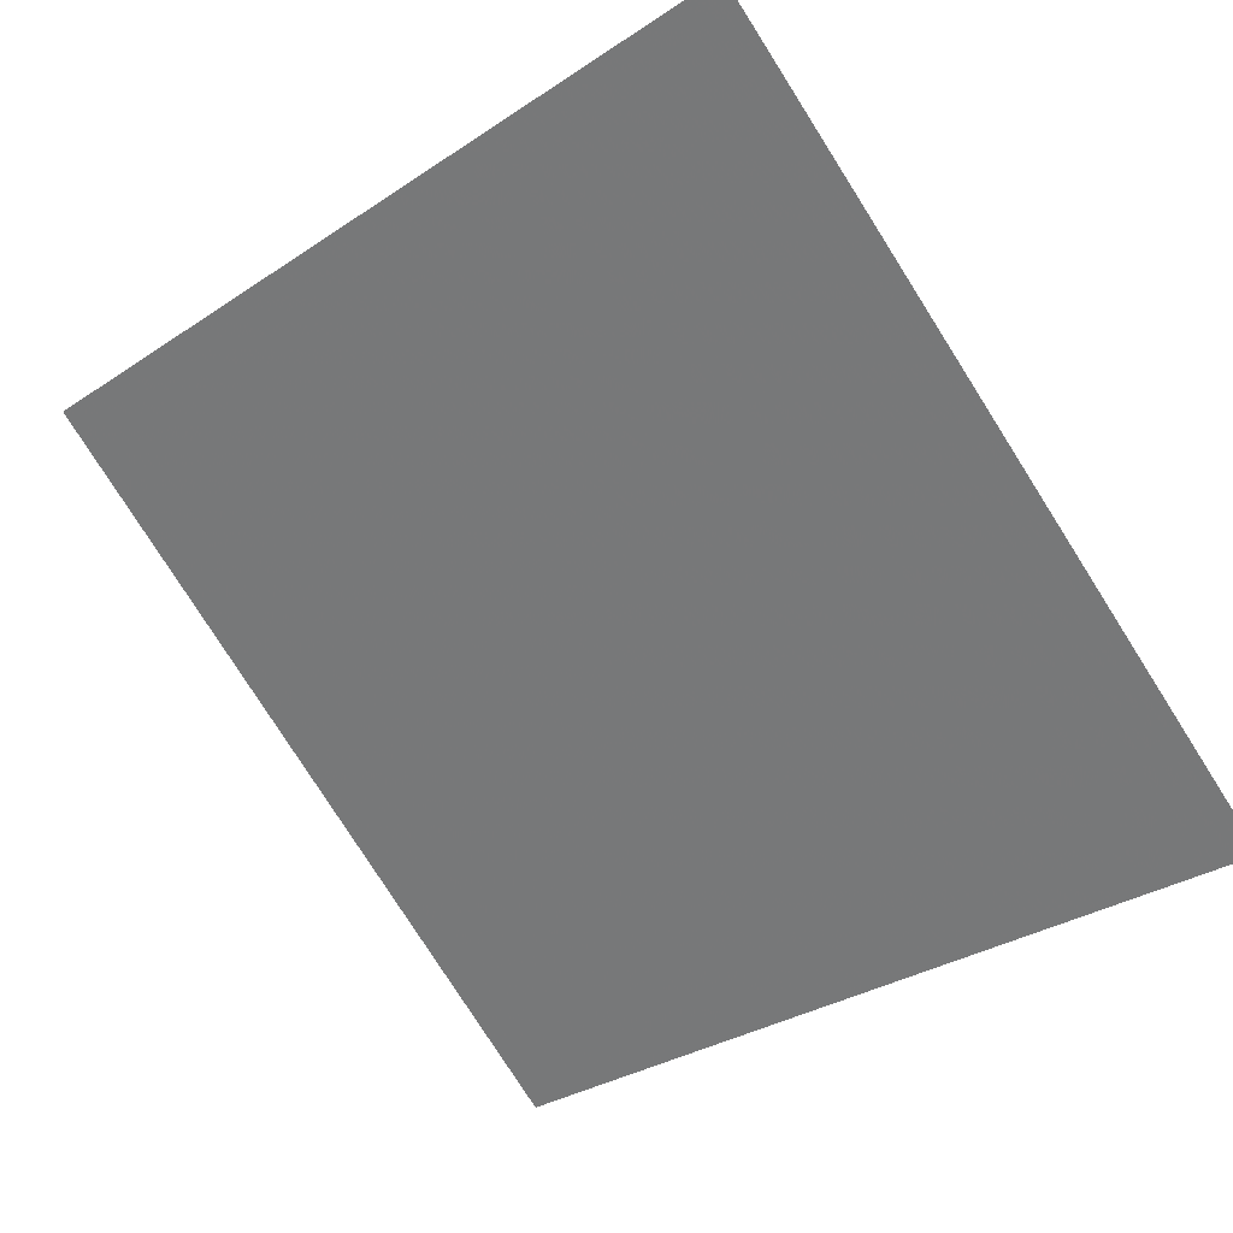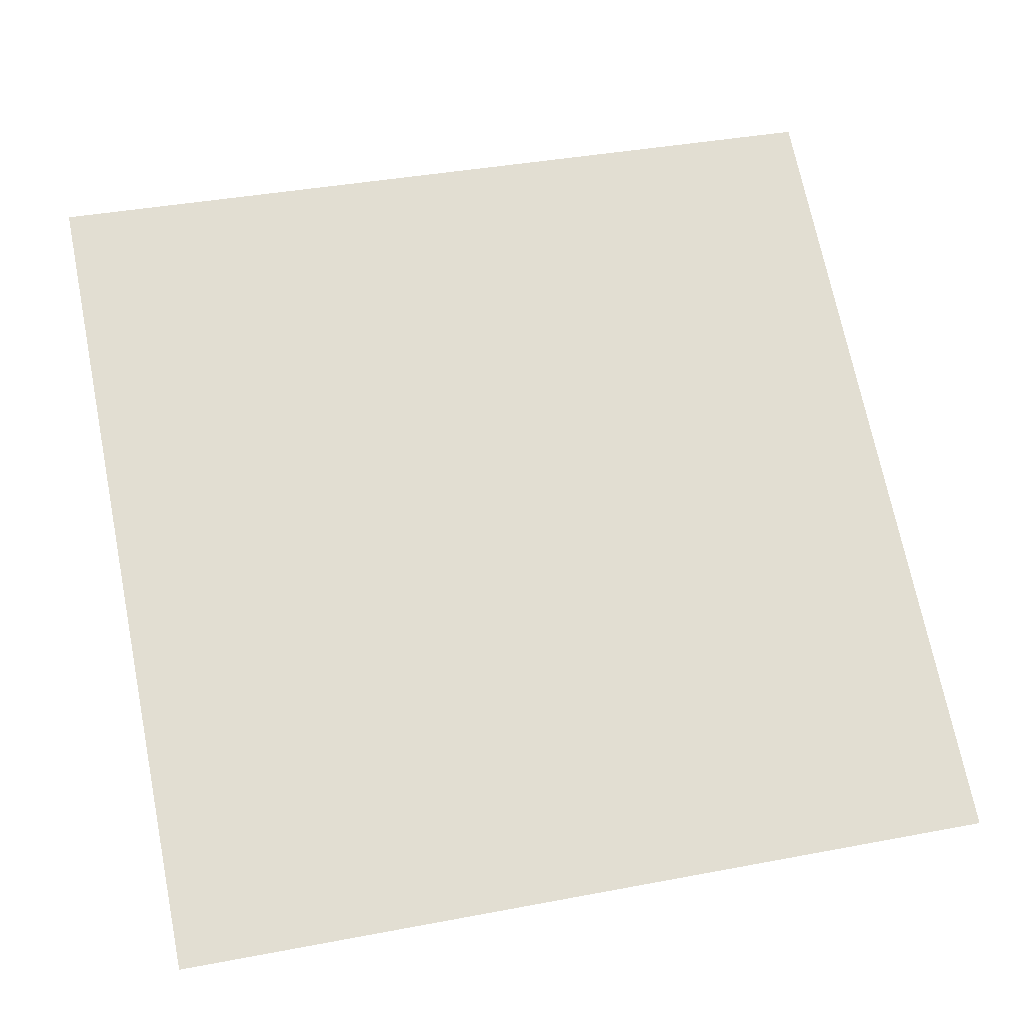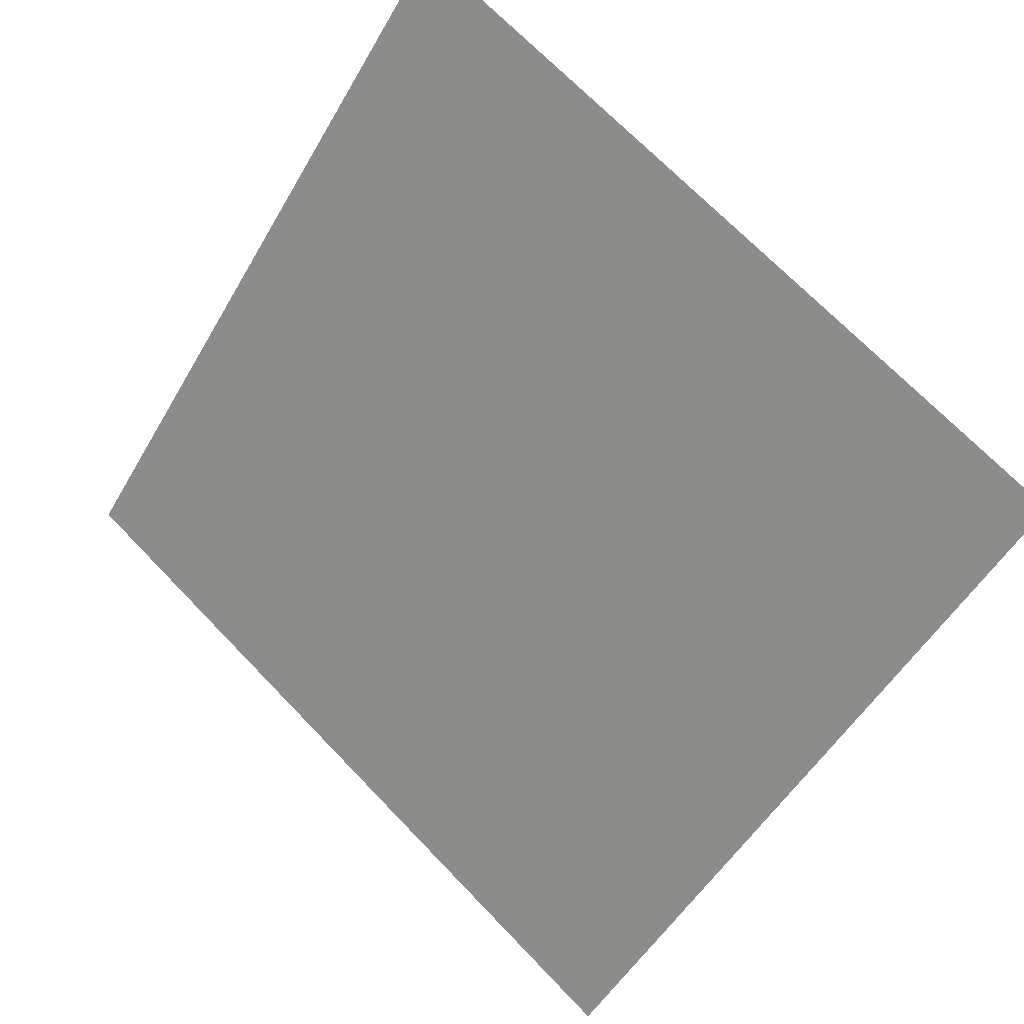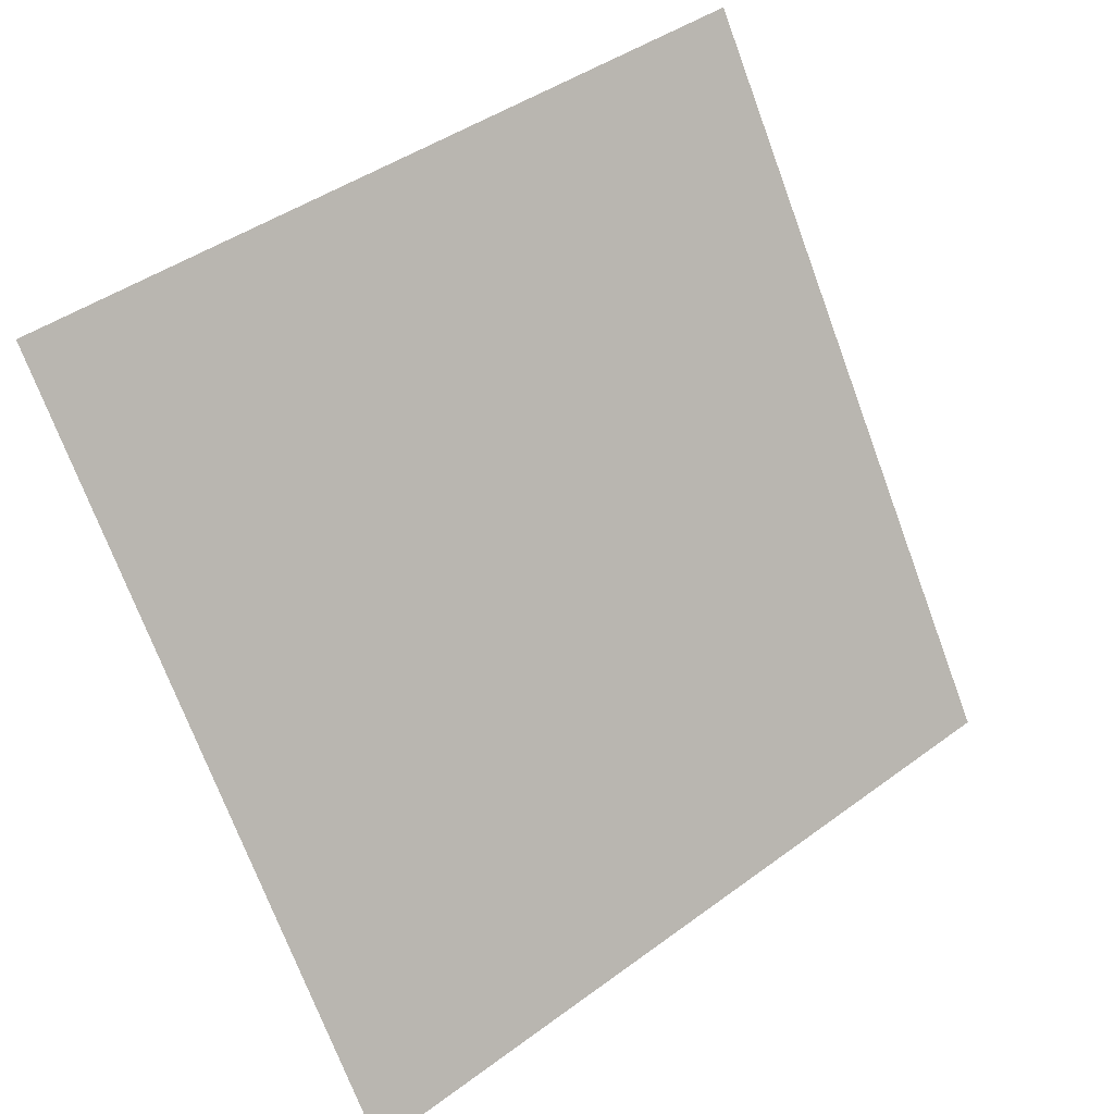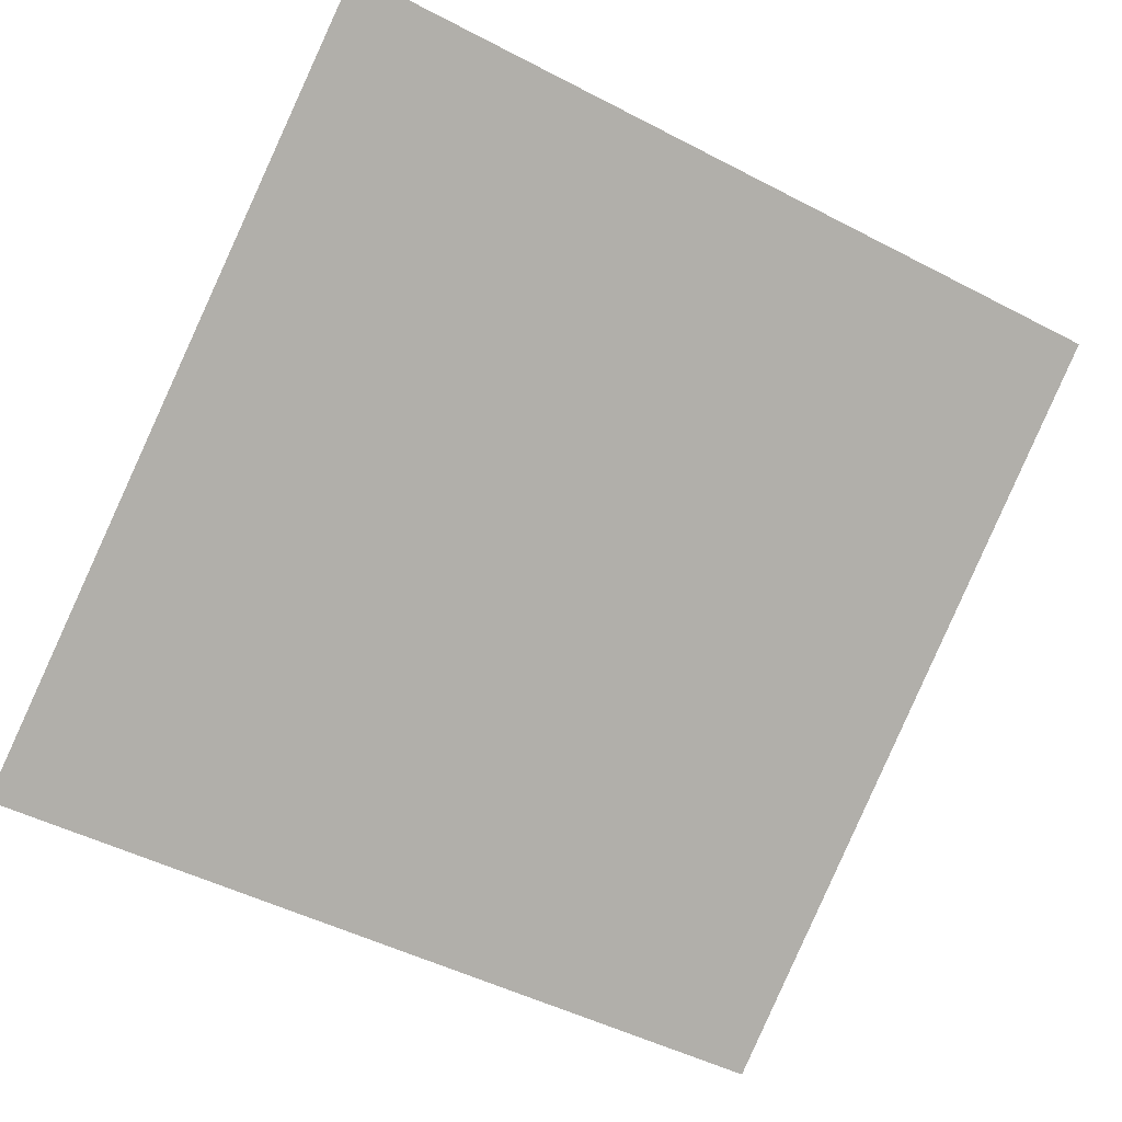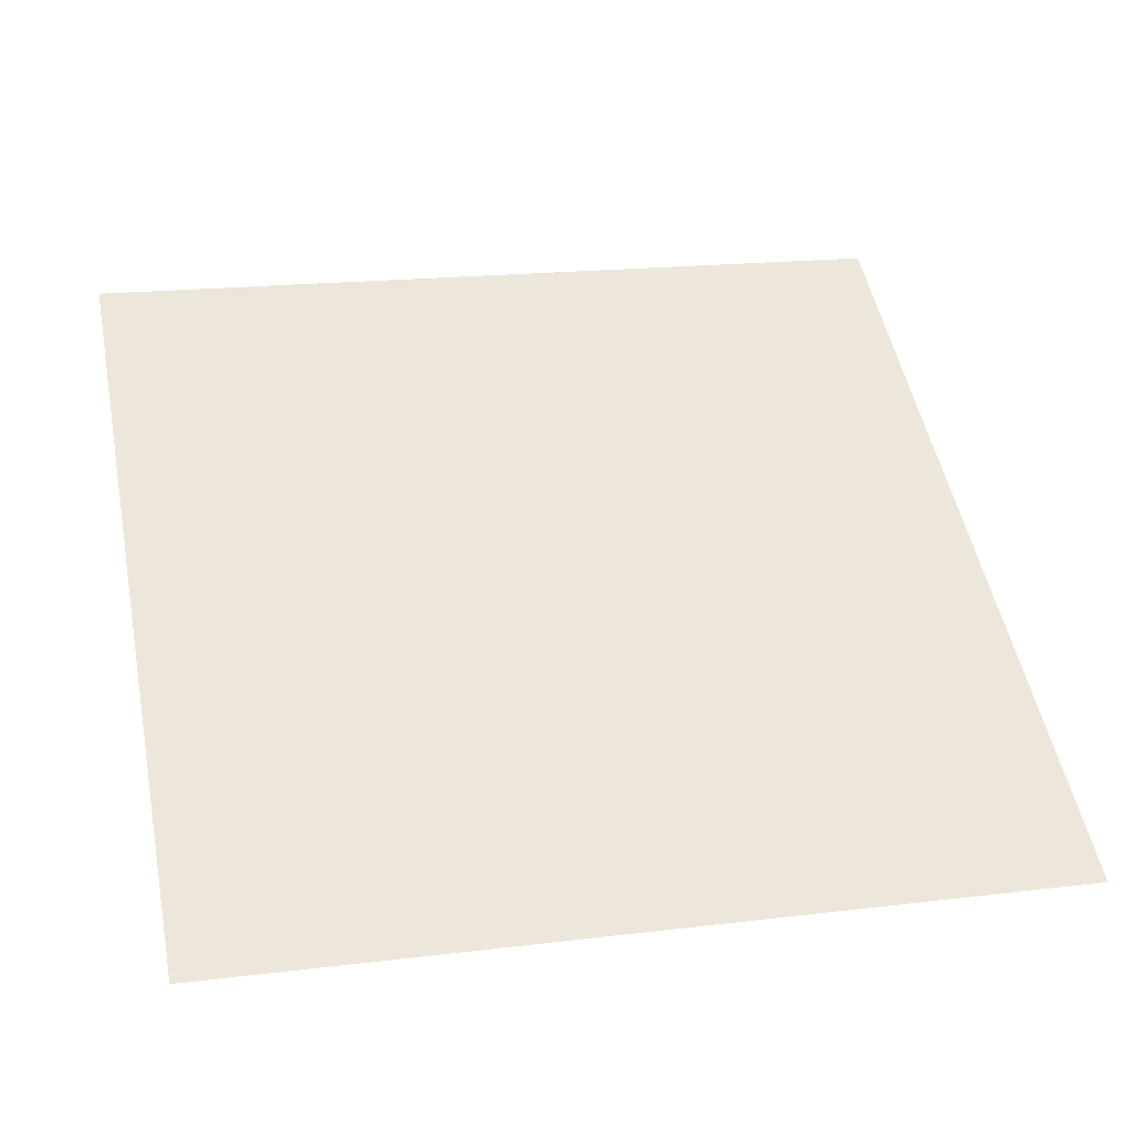
<metadata>
{"format":"obj","ext":"obj","renderer":"f3d","projection":"perspective","resolution":1024,"background":"white","views":[{"elev":-33.8,"azim":43.4,"up":"+Y"},{"elev":32.5,"azim":167.1,"up":"+Y"},{"elev":-53.4,"azim":61.3,"up":"+Y"},{"elev":-70.9,"azim":-69.1,"up":"+Y"},{"elev":-45.8,"azim":-29.6,"up":"+Y"},{"elev":12.4,"azim":167.4,"up":"+Y"}]}
</metadata>
<code>
v 0.19 0.5534 0.2005
v 0.1835 0.5535 0.2006
v 0.1836 0.5574 0.2058
v 0.1901 0.5573 0.2058
f 4 3 2 1

</code>
